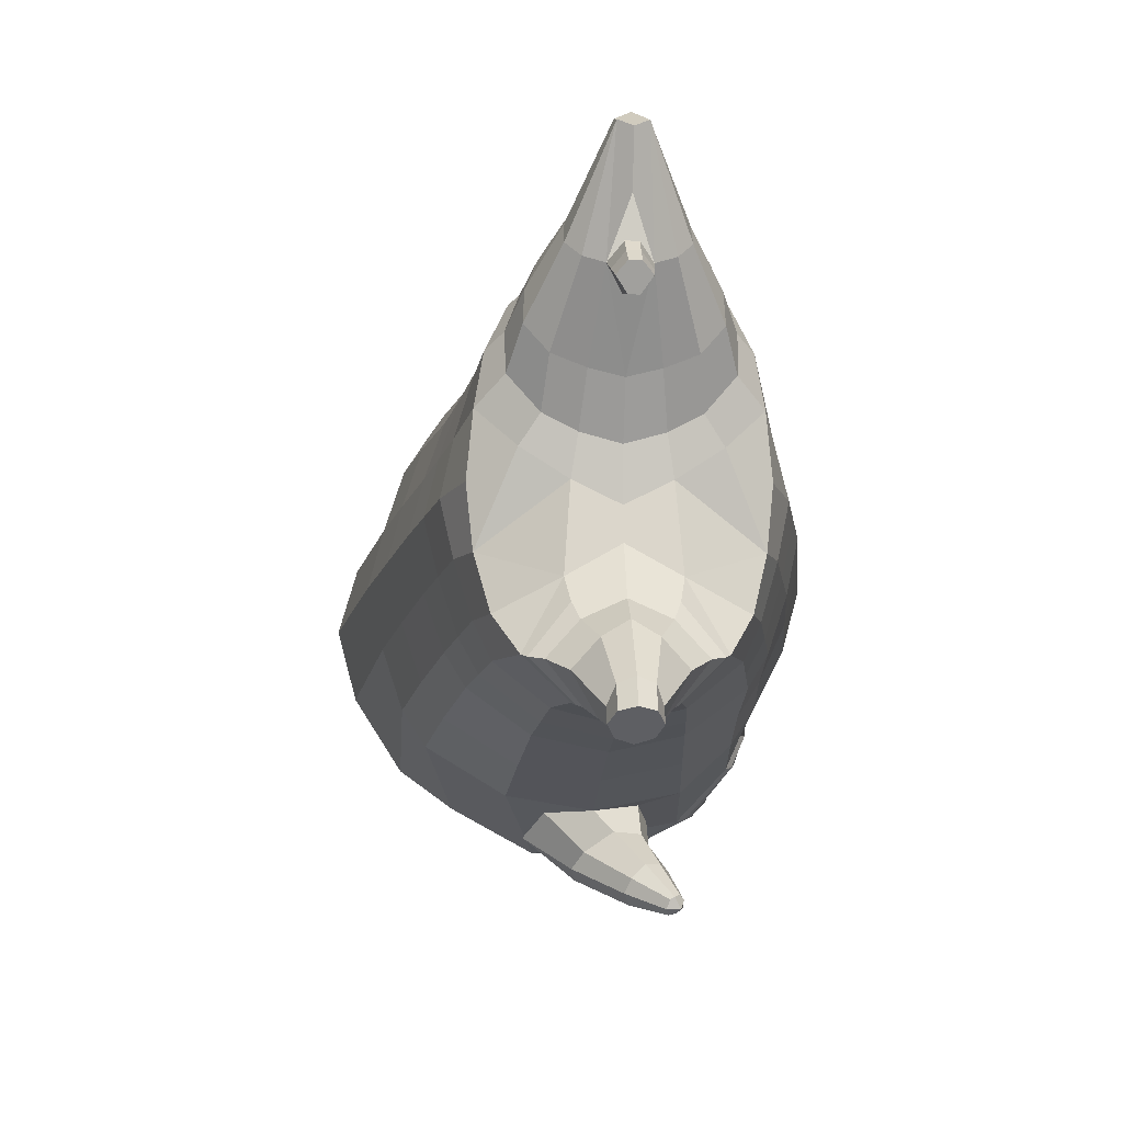
<metadata>
{"format":"obj","ext":"obj","renderer":"f3d","projection":"perspective","resolution":1024,"background":"white","views":[{"elev":74.2,"azim":-90.6,"up":"+Y"}]}
</metadata>
<code>
o korok
v 0 -0.7506 0.3379
v 0 0.6035 0.3772
v -0.2329 -0.6556 0.3602
v -0.2624 0.6113 0.3306
v -0.3023 -0.6517 0.349
v -0.3536 0.6693 0.2811
v -0.39 -0.6741 0.3089
v -0.4419 0.6649 0.1878
v -0.4275 -0.7328 0.2195
v -0.48 0.661 0.08526
v -0.395 -0.7937 0.1259
v -0.4419 0.6771 -0.01605
v -0.3023 -0.8461 0.01943
v -0.3536 0.6926 -0.1082
v -0.2329 -0.8717 -0.05308
v -0.2624 0.6408 -0.1643
v -0 -0.9032 -0.2459
v -0 0.6386 -0.2115
v 0 0.4864 0.4182
v -0.2452 0.4902 0.3551
v -0.3246 0.4924 0.318
v -0.4157 0.499 0.207
v -0.45 0.5069 0.07605
v -0.4157 0.5147 -0.0549
v -0.3246 0.5213 -0.1659
v -0.2452 0.5235 -0.203
v -0 0.5273 -0.2661
v 0 0.2243 0.4599
v -0.2452 0.2284 0.3903
v -0.3182 0.231 0.3465
v -0.4157 0.2389 0.2153
v -0.45 0.2481 0.0606
v -0.4157 0.2574 -0.09411
v -0.3182 0.2652 -0.2253
v -0.2452 0.2678 -0.2691
v -0 0.2723 -0.3437
v 0 -0.1965 0.4999
v -0.2724 -0.1717 0.3911
v -0.3536 -0.1705 0.3377
v -0.4953 -0.17 0.03571
v -0.3536 -0.1553 -0.3295
v -0.2724 -0.152 -0.3806
v -0 -0.14 -0.4591
v -0.1631 -0.697 0.313
v -0.09483 -0.7626 0.1804
v -0.1631 -0.8301 0.05586
v 0 -0.5039 0.453
v -0.2724 -0.4684 0.3822
v -0.3536 -0.4548 0.3448
v -0.5225 -0.5873 0.0837
v -0.3986 -0.6784 -0.2953
v -0.3147 -0.6378 -0.4152
v -0 -0.531 -0.5576
v 0 -0.666 0.4038
v -0.2588 -0.5226 0.3943
v -0.3359 -0.4945 0.3669
v -0.4488 -0.5412 0.2669
v -0.4945 -0.6348 0.1435
v -0.4666 -0.7339 0.003399
v -0.3359 -0.8215 -0.1489
v -0.2588 -0.8536 -0.2431
v -0 -0.8649 -0.3969
v 0 -0.624 0.4269
v -0.2656 -0.4969 0.3952
v -0.3447 -0.4724 0.3605
v -0.4604 -0.5217 0.2488
v -0.5122 -0.6136 0.1159
v -0.4824 -0.7161 -0.03506
v -0.3447 -0.802 -0.1952
v -0.2656 -0.8283 -0.2925
v -0 -0.8293 -0.4401
v -0.278 -0.7878 0.3278
v -0.3183 -0.7943 0.289
v -0.334 -0.8079 0.2433
v -0.3183 -0.8221 0.1967
v -0.278 -0.83 0.156
v -0.1725 -0.8283 0.1799
v -0.1725 -0.7923 0.3005
v -0.1548 -0.8093 0.24
v -0.2704 -0.849 0.2724
v -0.2814 -0.8483 0.2494
v -0.2704 -0.8476 0.2247
v -0.2392 -0.8466 0.2049
v -0.1766 -0.8489 0.2483
v -0.2977 -0.7002 0.3503
v -0.2977 -0.8406 0.08902
v -0.3605 -0.8052 0.1629
v -0.3844 -0.766 0.234
v -0.1631 -0.8231 0.09859
v -0.3605 -0.7285 0.3021
v -0.1631 -0.7259 0.3081
v -0.1214 -0.7728 0.2015
v -0.201 -0.7882 0.3144
v -0.2486 -0.785 0.3271
v -0.201 -0.8315 0.1681
v -0.2486 -0.8329 0.1574
v -0.2017 -0.8489 0.2819
v -0.2298 -0.8485 0.2902
v -0.2155 -0.8671 0.2507
v -0.2017 -0.8474 0.2163
v -0.2511 -0.7035 0.3496
v -0.2037 -0.7078 0.3327
v -0.2037 -0.8373 0.07388
v -0.2511 -0.8466 0.07021
v -0.1165 -0.7311 0.3325
v -0.1362 0.5893 0.3622
v -0.1226 0.488 0.3917
v -0.1226 0.2259 0.4326
v -0.1362 -0.1942 0.4613
v -0.1362 -0.5118 0.4211
v -0.1294 -0.6282 0.3975
v -0.1328 -0.5934 0.4119
v -0.1165 -0.8977 -0.1664
v -0.1362 0.6228 -0.1982
v -0.1226 0.5257 -0.2396
v -0.1226 0.2703 -0.3114
v -0.1362 -0.1455 -0.4238
v -0.1573 -0.5599 -0.5174
v -0.1294 -0.8594 -0.3403
v -0.1328 -0.827 -0.3861
v -0.5281 -0.3777 -0.004285
v -0.6271 -0.3254 0.06643
v -0.5422 -0.167 0.07938
v -0.6322 -0.2712 -0.006863
v -0.6139 -0.2238 -0.01388
v -0.557 -0.27 0.1573
v -0.5823 -0.3109 0.1444
v -0.7005 -0.1829 0.1102
v -0.679 -0.1492 0.09842
v -0.6921 -0.2138 0.1499
v -0.6179 -0.133 0.1439
v -0.6259 -0.191 0.1948
v -0.6579 -0.2162 0.1874
v -0.7305 -0.119 0.1912
v -0.7199 -0.1036 0.1861
v -0.7252 -0.1293 0.2069
v -0.694 -0.09591 0.2039
v -0.6982 -0.1205 0.2246
v -0.7131 -0.1324 0.222
v -0.721 -0.101 0.217
v -0.5834 -0.1844 0.01359
v -0.6487 -0.1341 0.114
v -0.7004 -0.0923 0.194
v -0.4726 -0.2397 0.1344
v -0.5399 -0.22 0.1399
v -0.6141 -0.1619 0.1774
v -0.6884 -0.1016 0.2152
v -0.4957 -0.3267 0.1552
v -0.1362 -0.4044 0.4091
v 0 -0.3537 0.4512
v -0.4645 -0.51 0.2317
v -0.4556 -0.1841 0.2247
v -0.5303 -0.3117 -0.1218
v -0.4902 -0.2203 -0.07218
v -0.4632 -0.1569 -0.1552
v -0.5092 -0.6734 -0.1029
v 0.2329 -0.6556 0.3602
v 0.2474 0.6479 0.3459
v 0.3023 -0.6517 0.349
v 0.3386 0.6581 0.3004
v 0.39 -0.6741 0.3089
v 0.4293 0.6663 0.2052
v 0.4275 -0.7328 0.2195
v 0.4614 0.6635 0.0854
v 0.395 -0.7937 0.1259
v 0.3023 -0.8461 0.01943
v 0.3386 0.6838 -0.1287
v 0.2329 -0.8717 -0.05308
v 0.2474 0.679 -0.1751
v 0.2452 0.4902 0.3551
v 0.3246 0.4924 0.318
v 0.4157 0.499 0.207
v 0.45 0.5069 0.07605
v 0.4157 0.5147 -0.0549
v 0.3246 0.5213 -0.1659
v 0.2452 0.5235 -0.203
v 0.2452 0.2284 0.3903
v 0.3182 0.231 0.3465
v 0.4157 0.2389 0.2153
v 0.45 0.2481 0.0606
v 0.4157 0.2574 -0.09411
v 0.3182 0.2652 -0.2253
v 0.2452 0.2678 -0.2691
v 0.2724 -0.1717 0.3911
v 0.3536 -0.1705 0.3377
v 0.4953 -0.17 0.03571
v 0.3536 -0.1553 -0.3295
v 0.2724 -0.152 -0.3806
v 0.1631 -0.697 0.313
v 0.09482 -0.7626 0.1804
v 0.1631 -0.8301 0.05586
v 0.2724 -0.4684 0.3822
v 0.3536 -0.4548 0.3448
v 0.5225 -0.5873 0.0837
v 0.3986 -0.6784 -0.2953
v 0.3147 -0.6378 -0.4152
v 0.2588 -0.5226 0.3943
v 0.3359 -0.4945 0.3669
v 0.4488 -0.5412 0.2669
v 0.4945 -0.6348 0.1435
v 0.4666 -0.7339 0.003399
v 0.3359 -0.8215 -0.1489
v 0.2588 -0.8536 -0.2431
v 0.2656 -0.4969 0.3952
v 0.3447 -0.4724 0.3605
v 0.4604 -0.5217 0.2488
v 0.5122 -0.6136 0.1159
v 0.4824 -0.7161 -0.03506
v 0.3447 -0.802 -0.1952
v 0.2656 -0.8283 -0.2925
v 0.278 -0.7878 0.3278
v 0.3183 -0.7942 0.289
v 0.334 -0.8079 0.2433
v 0.3183 -0.8221 0.1967
v 0.278 -0.83 0.156
v 0.1725 -0.8283 0.18
v 0.1725 -0.7923 0.3005
v 0.1548 -0.8093 0.24
v 0.2705 -0.849 0.2724
v 0.2814 -0.8482 0.2494
v 0.2705 -0.8476 0.2247
v 0.2392 -0.8466 0.2049
v 0.1767 -0.849 0.2483
v 0.2977 -0.7002 0.3503
v 0.2977 -0.8406 0.08902
v 0.3605 -0.8052 0.1629
v 0.3844 -0.766 0.234
v 0.1631 -0.8232 0.09859
v 0.3605 -0.7285 0.3021
v 0.1631 -0.7259 0.3081
v 0.1214 -0.7728 0.2015
v 0.201 -0.7882 0.3145
v 0.2486 -0.785 0.3271
v 0.201 -0.8315 0.1681
v 0.2486 -0.8329 0.1574
v 0.2017 -0.8489 0.2819
v 0.2299 -0.8485 0.2903
v 0.2156 -0.8671 0.2507
v 0.2017 -0.8475 0.2164
v 0.2511 -0.7035 0.3496
v 0.2037 -0.7078 0.3327
v 0.2037 -0.8373 0.07388
v 0.2511 -0.8466 0.07021
v 0.1165 -0.7311 0.3325
v 0.1362 0.6343 0.3649
v 0.1226 0.488 0.3917
v 0.1226 0.2259 0.4326
v 0.1362 -0.1942 0.4613
v 0.1362 -0.5118 0.4211
v 0.1294 -0.6282 0.3975
v 0.1328 -0.5934 0.4119
v 0.1165 -0.8977 -0.1664
v 0.1362 0.6677 -0.1955
v 0.1226 0.5257 -0.2396
v 0.1226 0.2703 -0.3114
v 0.1362 -0.1455 -0.4238
v 0.1573 -0.5599 -0.5174
v 0.1294 -0.8594 -0.3403
v 0.1328 -0.827 -0.3861
v 0.5281 -0.3777 -0.004285
v 0.6271 -0.3254 0.06643
v 0.5422 -0.167 0.07938
v 0.6322 -0.2712 -0.006864
v 0.6139 -0.2238 -0.01388
v 0.557 -0.27 0.1573
v 0.5823 -0.3109 0.1444
v 0.7005 -0.1829 0.1102
v 0.679 -0.1492 0.09842
v 0.6921 -0.2138 0.1499
v 0.6179 -0.133 0.1439
v 0.6259 -0.191 0.1948
v 0.6579 -0.2162 0.1874
v 0.7305 -0.119 0.1912
v 0.7199 -0.1036 0.1861
v 0.7252 -0.1293 0.2069
v 0.694 -0.09591 0.2039
v 0.6982 -0.1205 0.2246
v 0.7131 -0.1324 0.222
v 0.721 -0.101 0.217
v 0.5834 -0.1844 0.01359
v 0.6487 -0.1341 0.114
v 0.7004 -0.0923 0.194
v 0.4726 -0.2397 0.1344
v 0.5399 -0.22 0.1399
v 0.6141 -0.1619 0.1774
v 0.6884 -0.1016 0.2152
v 0.4957 -0.3267 0.1552
v 0.1362 -0.4044 0.4091
v 0.4645 -0.51 0.2317
v 0.4556 -0.1841 0.2247
v 0.5303 -0.3117 -0.1218
v 0.4902 -0.2203 -0.07218
v 0.4632 -0.1569 -0.1552
v 0.5092 -0.6734 -0.1029
v -0.2036 0.6877 -0.02649
v -0.1386 0.6809 0.08645
v -0.2036 0.6742 0.1994
v 0.05122 0.6692 0.2831
v -0.01378 0.6751 0.1848
v -0.06378 0.6809 0.08645
v -0.01378 0.6868 -0.01187
v 0.05122 0.6927 -0.1102
v -0.4619 0.7159 0.1724
v -0.3736 0.7217 0.2423
v -0.495 0.7109 0.08824
v -0.4619 0.7259 0.005301
v -0.3736 0.74 -0.0634
v -0.2986 0.7257 0.1758
v -0.2986 0.736 0.003033
v -0.2586 0.7309 0.08943
v -0.4932 0.7642 0.151
v -0.4067 0.7764 0.2023
v -0.5236 0.7624 0.09131
v -0.4932 0.7713 0.03222
v -0.4067 0.7895 -0.01723
v -0.3469 0.7902 0.1481
v -0.3469 0.7968 0.03828
v -0.315 0.7991 0.09351
v 0.3861 0.7711 0.255
v 0.3277 0.7696 0.28
v 0.4642 0.7755 0.1804
v 0.4916 0.7808 0.09241
v 0.4642 0.786 0.004397
v 0.3861 0.7905 -0.07022
v 0.3277 0.792 -0.09514
v 0.2591 0.7922 -0.09872
v 0.2591 0.7694 0.2835
v 0.2015 0.7892 -0.04917
v 0.2015 0.7723 0.234
v 0.1727 0.7765 0.1632
v 0.1547 0.7808 0.09241
v 0.1727 0.785 0.02162
v 0.4556 0.8509 0.1986
v 0.4225 0.8654 0.2151
v 0.4898 0.8325 0.1617
v 0.5153 0.8292 0.0953
v 0.4898 0.8404 0.02973
v 0.4556 0.8631 -0.004679
v 0.4225 0.8794 -0.01934
v 0.3751 0.9016 -0.02025
v 0.3751 0.8873 0.2187
v 0.3425 0.9149 0.01162
v 0.3425 0.9044 0.1886
v 0.5729 0.9989 0.1386
v 0.5949 0.9868 0.1047
v 0.5729 1.003 0.0725
v 0.5572 1.03 0.138
v 0.5409 1.041 0.1079
v 0.5572 1.034 0.07684
v -0.3636 0.7168 -0.09538
v -0.2586 0.712 -0.0137
v -0.2586 0.6998 0.1896
v -0.3636 0.695 0.2713
v -0.4519 0.6902 0.1824
v -0.488 0.6859 0.08675
v -0.1986 0.7059 0.08794
v -0.4519 0.7016 -0.007701
v 0.1102 0.6967 0.2426
v 0.07219 0.7009 0.172
v 0.3477 0.6944 0.2811
v 0.1872 0.7191 -0.1325
v 0.2716 0.7192 -0.1348
v 0.04844 0.7059 0.08794
v 0.07219 0.7109 0.003877
v 0.3477 0.7174 -0.1052
v 0.4293 0.6806 -0.03318
v 0.1102 0.7151 -0.06674
v 0.2716 0.6926 0.3107
v 0.1872 0.6927 0.3083
v -0.5217 0.8084 0.131
v -0.4866 0.8426 0.1479
v -0.5379 0.7944 0.09323
v -0.5217 0.8128 0.05736
v -0.4866 0.8487 0.04463
v -0.4534 0.8767 0.1338
v -0.4534 0.8809 0.06269
v -0.4413 0.8909 0.09899
v -0.5398 0.8226 0.1319
v -0.5223 0.8567 0.1488
v -0.5479 0.8086 0.09407
v -0.5398 0.8269 0.05821
v -0.5223 0.8629 0.04547
v -0.5057 0.8908 0.1347
v -0.5057 0.895 0.06353
v -0.4996 0.905 0.09983
v 0.3261 0.9199 0.05637
v 0.2685 0.9969 0.1408
v 0.2685 1.001 0.07009
v 0.3515 0.9605 0.08904
v 0.3515 0.9589 0.1172
v 0.291 1.014 0.1191
v 0.291 1.016 0.09366
v 0.2389 0.98 0.09299
v 0.2389 0.9786 0.1155
v 0.4349 0.987 0.1047
v 0.2769 0.8859 0.1109
v 0.2769 0.8874 0.08656
v 0.3261 0.9146 0.1447
v 0.297 0.9609 0.06325
v 0.321 0.9858 0.1182
v 0.321 0.9874 0.09122
v 0.2969 0.9562 0.1428
v 0.2582 0.9344 0.08972
v 0.2582 0.933 0.1134
v 0 0.0139 0.4799
v -0.2588 0.02665 0.387
v -0.3359 0.02864 0.3383
v -0.4681 0.0373 0.04768
v -0.3359 0.05448 -0.2811
v -0.2588 0.05763 -0.3278
v -0 0.06613 -0.4016
v -0.1294 0.01587 0.4469
v -0.1294 0.0623 -0.3689
v -0.433 0.02638 0.2198
v -0.4365 0.04906 -0.125
v 0.2588 0.02665 0.387
v 0.3359 0.02864 0.3383
v 0.4681 0.0373 0.04768
v 0.3359 0.05448 -0.2811
v 0.2588 0.05763 -0.3278
v 0.1294 0.01587 0.4469
v 0.1294 0.0623 -0.3689
v 0.433 0.02638 0.2198
v 0.4365 0.04906 -0.125
v 0 0.3553 0.4391
v -0.2452 0.3593 0.3727
v -0.3214 0.3617 0.3322
v -0.4157 0.369 0.2112
v -0.45 0.3775 0.06832
v -0.4157 0.386 -0.07451
v -0.3214 0.3932 -0.1956
v -0.2452 0.3957 -0.236
v -0 0.3998 -0.3049
v -0.1226 0.357 0.4121
v -0.1226 0.398 -0.2755
v 0.2452 0.3593 0.3727
v 0.3214 0.3617 0.3322
v 0.4157 0.369 0.2112
v 0.45 0.3775 0.06832
v 0.4157 0.386 -0.07451
v 0.3214 0.3932 -0.1956
v 0.2452 0.3957 -0.236
v 0.1226 0.357 0.4121
v 0.1226 0.398 -0.2755
f 107 106 4 20
f 20 4 6 21
f 21 6 8 22
f 22 8 10 23
f 23 10 12 24
f 24 12 14 25
f 25 14 16 26
f 115 114 18 27
f 435 115 27 433
f 431 25 26 432
f 430 24 25 431
f 429 23 24 430
f 428 22 23 429
f 427 21 22 428
f 426 20 21 427
f 434 107 20 426
f 412 108 29 406
f 406 29 30 407
f 407 30 31 414
f 414 31 32 408
f 408 32 33 415
f 415 33 34 409
f 409 34 35 410
f 413 116 36 411
f 118 117 43 53
f 51 41 42 52
f 156 155 41 51
f 40 144 152
f 48 38 39 49
f 110 149 48
f 76 96 83
f 112 110 48 64
f 64 48 49 65
f 65 49 151 66
f 66 151 50 67
f 67 50 156 68
f 68 156 51 69
f 69 51 52 70
f 120 118 53 71
f 113 119 62 17
f 13 60 61 15
f 11 59 60 13
f 9 58 59 11
f 7 57 58 9
f 5 56 57 7
f 3 55 56 5
f 105 111 55 3
f 119 120 71 62
f 60 69 70 61
f 59 68 69 60
f 58 67 68 59
f 57 66 67 58
f 56 65 66 57
f 55 64 65 56
f 111 112 64 55
f 72 73 80 98
f 95 77 100
f 88 87 75 74
f 85 90 73 72
f 78 93 97
f 92 91 78 79
f 87 86 76 75
f 89 92 79 77
f 90 88 74 73
f 100 84 99
f 94 72 98
f 73 74 81 80
f 103 89 77 95
f 74 75 82 81
f 101 85 72 94
f 75 76 83 82
f 79 78 97 84
f 86 104 96 76
f 77 79 84 100
f 91 102 93 78
f 3 5 85 101
f 98 80 99
f 80 81 99
f 81 82 99
f 82 83 99
f 84 97 99
f 17 1 105 3 44 45 46 15 113
f 7 9 88 90
f 46 45 92 89
f 11 13 86 87
f 45 44 91 92
f 13 15 104 86
f 5 7 90 85
f 9 11 87 88
f 15 46 89 103
f 44 3 102 91
f 97 98 99
f 83 100 99
f 101 102 3
f 103 104 15
f 103 95 96 104
f 83 96 95 100
f 94 98 97 93
f 93 102 101 94
f 54 63 112 111
f 1 54 111 105
f 63 47 110 112
f 47 150 149 110
f 405 28 108 412
f 425 19 107 434
f 19 2 106 107
f 61 70 120 119
f 15 61 119 113
f 70 52 118 120
f 52 42 117 118
f 410 35 116 413
f 432 26 115 435
f 26 16 114 115
f 154 153 125 141
f 121 148 127 122
f 144 40 123 145
f 124 125 153
f 126 127 148
f 122 127 133 130
f 146 131 137 147
f 141 125 129 142
f 125 124 128 129
f 145 123 131 146
f 127 126 132 133
f 124 122 130 128
f 137 143 135 140
f 133 132 138 139
f 128 130 136 134
f 130 133 139 136
f 142 129 135 143
f 129 128 134 135
f 135 134 140
f 138 147 137 140
f 139 138 140
f 134 136 140
f 136 139 140
f 131 142 143 137
f 123 141 142 131
f 40 154 141 123
f 126 145 146 132
f 132 146 147 138
f 151 121 50
f 40 155 154
f 153 121 122 124
f 148 144 145 126
f 48 149 109 38
f 149 150 37 109
f 151 152 144 148 121
f 49 39 152 151
f 121 153 154 155 156
f 50 121 156
f 246 170 158 245
f 170 171 160 158
f 171 172 162 160
f 172 173 164 162
f 173 174 366 164
f 174 175 167 366
f 175 176 169 167
f 254 27 18 253
f 444 433 27 254
f 441 442 176 175
f 440 441 175 174
f 439 440 174 173
f 438 439 173 172
f 437 438 172 171
f 436 437 171 170
f 443 436 170 246
f 421 416 177 247
f 416 417 178 177
f 417 423 179 178
f 423 418 180 179
f 418 424 181 180
f 424 419 182 181
f 419 420 183 182
f 422 411 36 255
f 257 53 43 256
f 195 196 188 187
f 294 195 187 293
f 186 290 283
f 192 193 185 184
f 249 192 288
f 215 222 235
f 251 204 192 249
f 204 205 193 192
f 205 206 289 193
f 206 207 194 289
f 207 208 294 194
f 208 209 195 294
f 209 210 196 195
f 259 71 53 257
f 252 17 62 258
f 166 168 203 202
f 165 166 202 201
f 163 165 201 200
f 161 163 200 199
f 159 161 199 198
f 157 159 198 197
f 244 157 197 250
f 258 62 71 259
f 202 203 210 209
f 201 202 209 208
f 200 201 208 207
f 199 200 207 206
f 198 199 206 205
f 197 198 205 204
f 250 197 204 251
f 211 237 219 212
f 234 239 216
f 227 213 214 226
f 224 211 212 229
f 217 236 232
f 231 218 217 230
f 226 214 215 225
f 228 216 218 231
f 229 212 213 227
f 239 238 223
f 233 237 211
f 212 219 220 213
f 242 234 216 228
f 213 220 221 214
f 240 233 211 224
f 214 221 222 215
f 218 223 236 217
f 225 215 235 243
f 216 239 223 218
f 230 217 232 241
f 157 240 224 159
f 237 238 219
f 219 238 220
f 220 238 221
f 221 238 222
f 223 238 236
f 17 252 168 191 190 189 157 244 1
f 161 229 227 163
f 191 228 231 190
f 165 226 225 166
f 190 231 230 189
f 166 225 243 168
f 159 224 229 161
f 163 227 226 165
f 168 242 228 191
f 189 230 241 157
f 236 238 237
f 222 238 239
f 240 157 241
f 242 168 243
f 242 243 235 234
f 222 239 234 235
f 233 232 236 237
f 232 233 240 241
f 54 250 251 63
f 1 244 250 54
f 63 251 249 47
f 47 249 288 150
f 405 421 247 28
f 425 443 246 19
f 19 246 245 2
f 203 258 259 210
f 168 252 258 203
f 210 259 257 196
f 196 257 256 188
f 420 422 255 183
f 442 444 254 176
f 176 254 253 169
f 292 280 264 291
f 260 261 266 287
f 283 284 262 186
f 263 291 264
f 265 287 266
f 261 269 272 266
f 285 286 276 270
f 280 281 268 264
f 264 268 267 263
f 284 285 270 262
f 266 272 271 265
f 263 267 269 261
f 276 279 274 282
f 272 278 277 271
f 267 273 275 269
f 269 275 278 272
f 281 282 274 268
f 268 274 273 267
f 274 279 273
f 277 279 276 286
f 278 279 277
f 273 279 275
f 275 279 278
f 270 276 282 281
f 262 270 281 280
f 186 262 280 292
f 265 271 285 284
f 271 277 286 285
f 289 194 260
f 186 292 293
f 291 263 261 260
f 287 265 284 283
f 192 184 248 288
f 288 248 37 150
f 289 260 287 283 290
f 193 289 290 185
f 260 294 293 292 291
f 194 294 260
f 302 18 114
f 351 350 307 309
f 359 358 329 330
f 308 310 318 316
f 353 352 308 304
f 355 354 303 305
f 356 351 309 310
f 357 355 305 306
f 354 353 304 303
f 352 356 310 308
f 350 357 306 307
f 314 313 372 373
f 309 307 315 317
f 307 306 314 315
f 305 303 311 313
f 310 309 317 318
f 304 308 316 312
f 306 305 313 314
f 303 304 312 311
f 328 332 386 342
f 360 162 321 319
f 362 361 326 325
f 363 359 330 331
f 364 363 331 332
f 366 365 324 323
f 361 367 328 326
f 367 364 332 328
f 369 368 320 327
f 162 164 322 321
f 368 360 319 320
f 365 362 325 324
f 358 369 327 329
f 164 366 323 322
f 398 343 347
f 325 326 340 339
f 327 320 334 341
f 320 319 333 334
f 326 328 342 340
f 319 321 335 333
f 329 327 341 343
f 321 322 336 335
f 330 329 343 398
f 322 323 337 336
f 323 324 338 337
f 391 392 388 393 394 387
f 324 325 339 338
f 336 337 346 345
f 404 402 387 394
f 337 338 346
f 338 339 346
f 342 386 349
f 339 340 349 346
f 341 334 344 347
f 334 333 344
f 340 342 349
f 333 335 344
f 343 341 347
f 335 336 345 344
f 14 12 357 350
f 297 296 356 352
f 8 6 353 354
f 12 10 355 357
f 296 295 351 356
f 10 8 354 355
f 6 297 352 353
f 295 14 350 351
f 298 245 369 358
f 167 169 362 365
f 158 160 360 368
f 245 158 368 369
f 302 301 364 367
f 253 302 367 361
f 366 167 365
f 301 300 363 364
f 300 299 359 363
f 169 253 361 362
f 160 162 360
f 299 298 358 359
f 376 374 382 384
f 311 312 371 370
f 316 318 377 375
f 317 315 374 376
f 315 314 373 374
f 313 311 370 372
f 318 317 376 377
f 312 316 375 371
f 374 373 381 382
f 372 370 378 380
f 377 376 384 385
f 371 375 383 379
f 373 372 380 381
f 370 371 379 378
f 375 377 385 383
f 379 383 385 384 382 381 380 378
f 401 399 388 392
f 400 390 389 401
f 402 400 391 387
f 403 397 396 404
f 399 403 393 388
f 386 395 348 349
f 398 347 348 395
f 332 331 386
f 389 390 398 395 386
f 396 397 386 331 398
f 331 330 398
f 386 397 403 399
f 393 403 404 394
f 398 390 400 402
f 391 400 401 392
f 389 386 399 401
f 396 398 402 404
f 2 245 298
f 2 298 106
f 298 299 106
f 4 106 297
f 297 6 4
f 296 297 299
f 296 299 300
f 106 299 297
f 296 300 301
f 16 14 295
f 295 296 301
f 302 253 18
f 295 301 114
f 301 302 114
f 114 16 295
f 344 345 346 349 348 347
f 188 256 422 420
f 37 248 421 405
f 256 43 411 422
f 187 188 420 419
f 293 187 419 424
f 186 293 424 418
f 290 186 418 423
f 185 290 423 417
f 184 185 417 416
f 248 184 416 421
f 42 410 413 117
f 37 405 412 109
f 117 413 411 43
f 41 409 410 42
f 155 415 409 41
f 40 408 415 155
f 152 414 408 40
f 39 407 414 152
f 38 406 407 39
f 109 412 406 38
f 183 255 444 442
f 28 247 443 425
f 247 177 436 443
f 177 178 437 436
f 178 179 438 437
f 179 180 439 438
f 180 181 440 439
f 181 182 441 440
f 182 183 442 441
f 255 36 433 444
f 35 432 435 116
f 28 425 434 108
f 108 434 426 29
f 29 426 427 30
f 30 427 428 31
f 31 428 429 32
f 32 429 430 33
f 33 430 431 34
f 34 431 432 35
f 116 435 433 36

</code>
